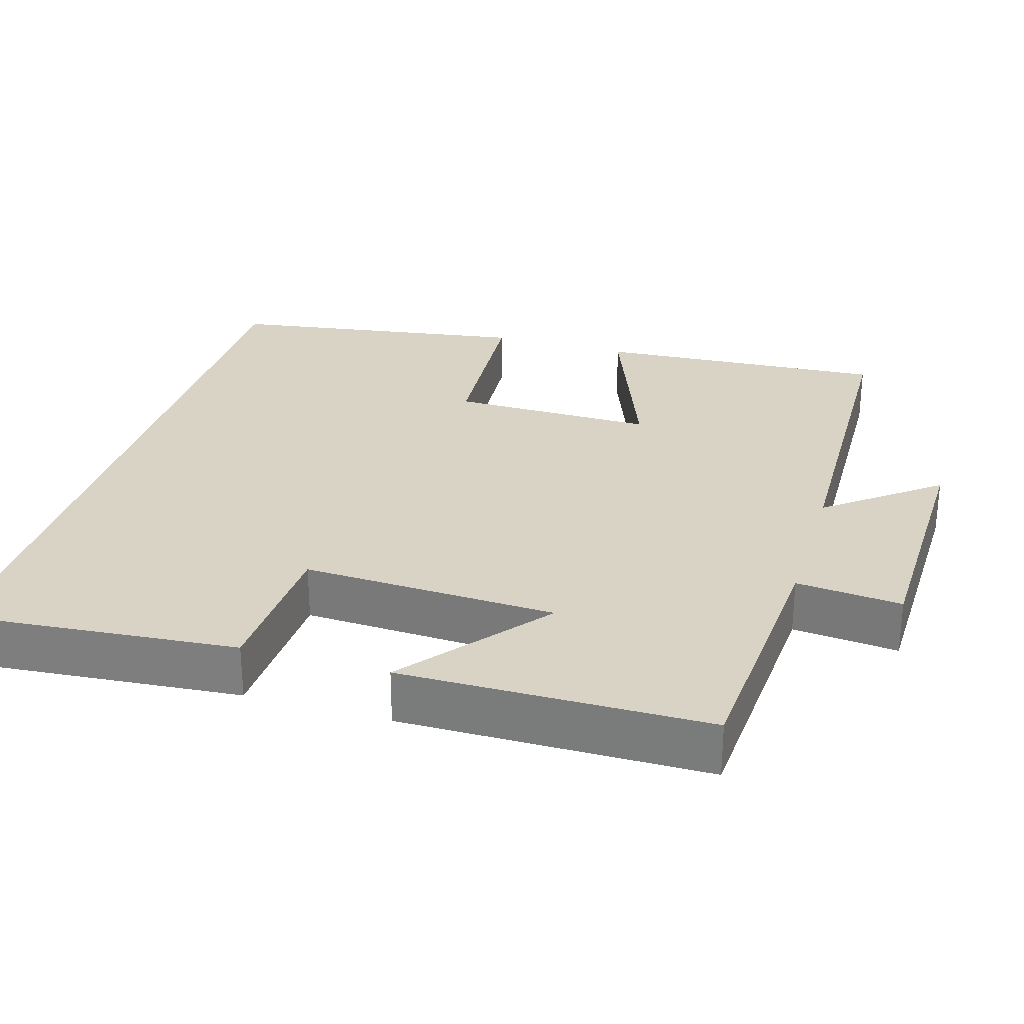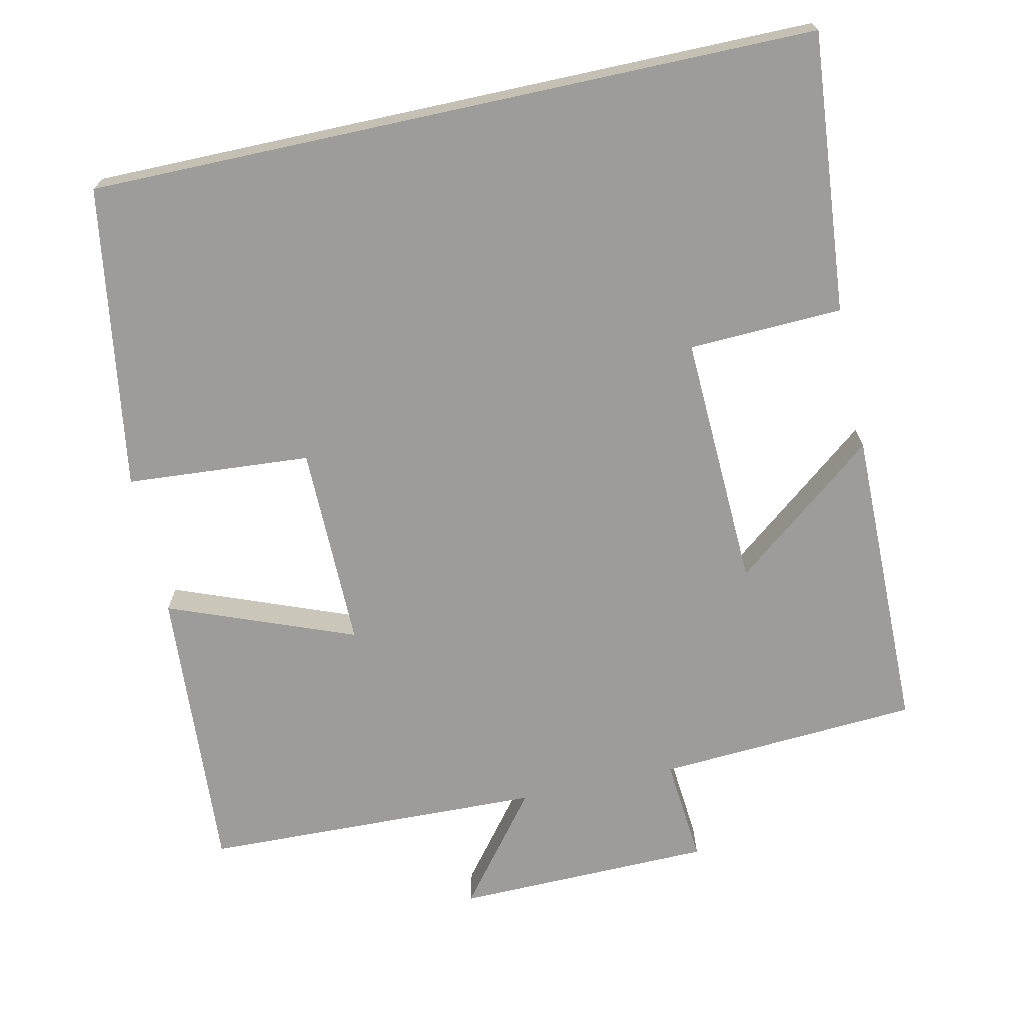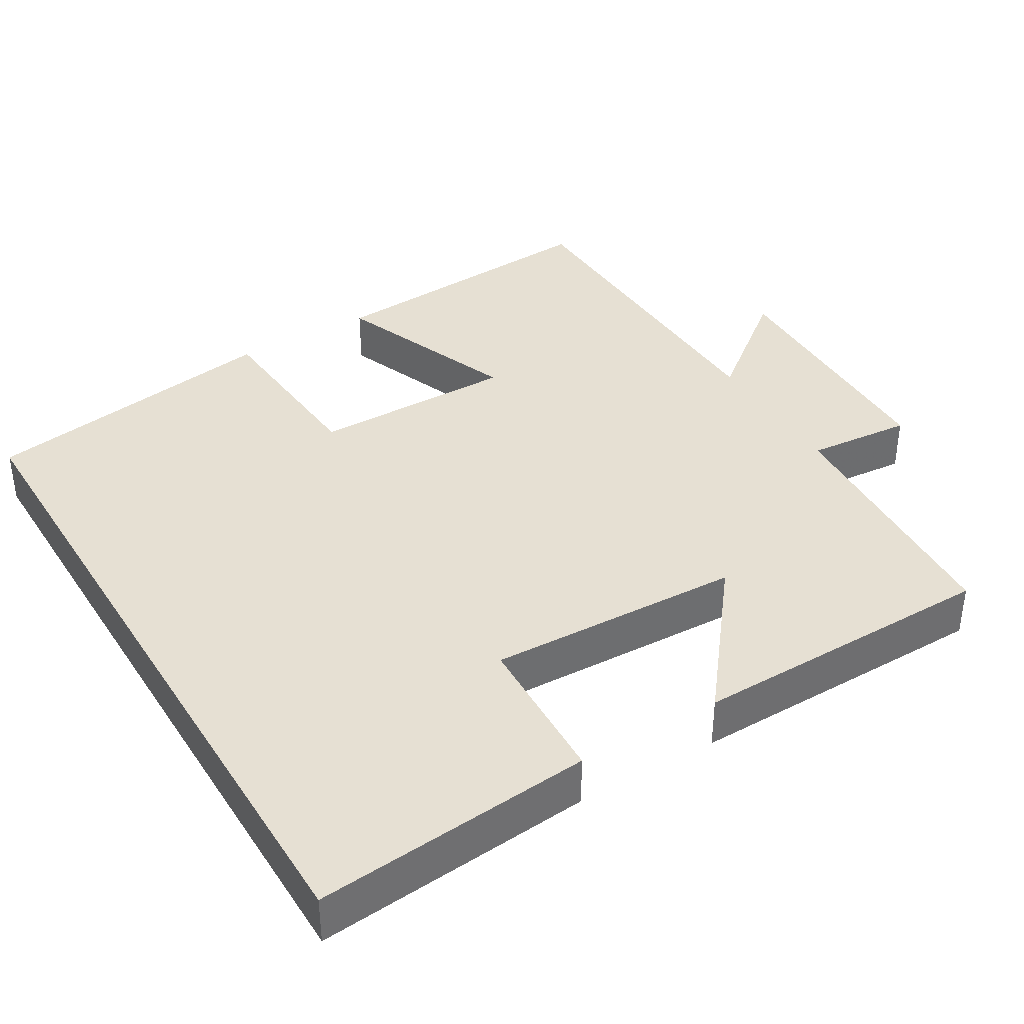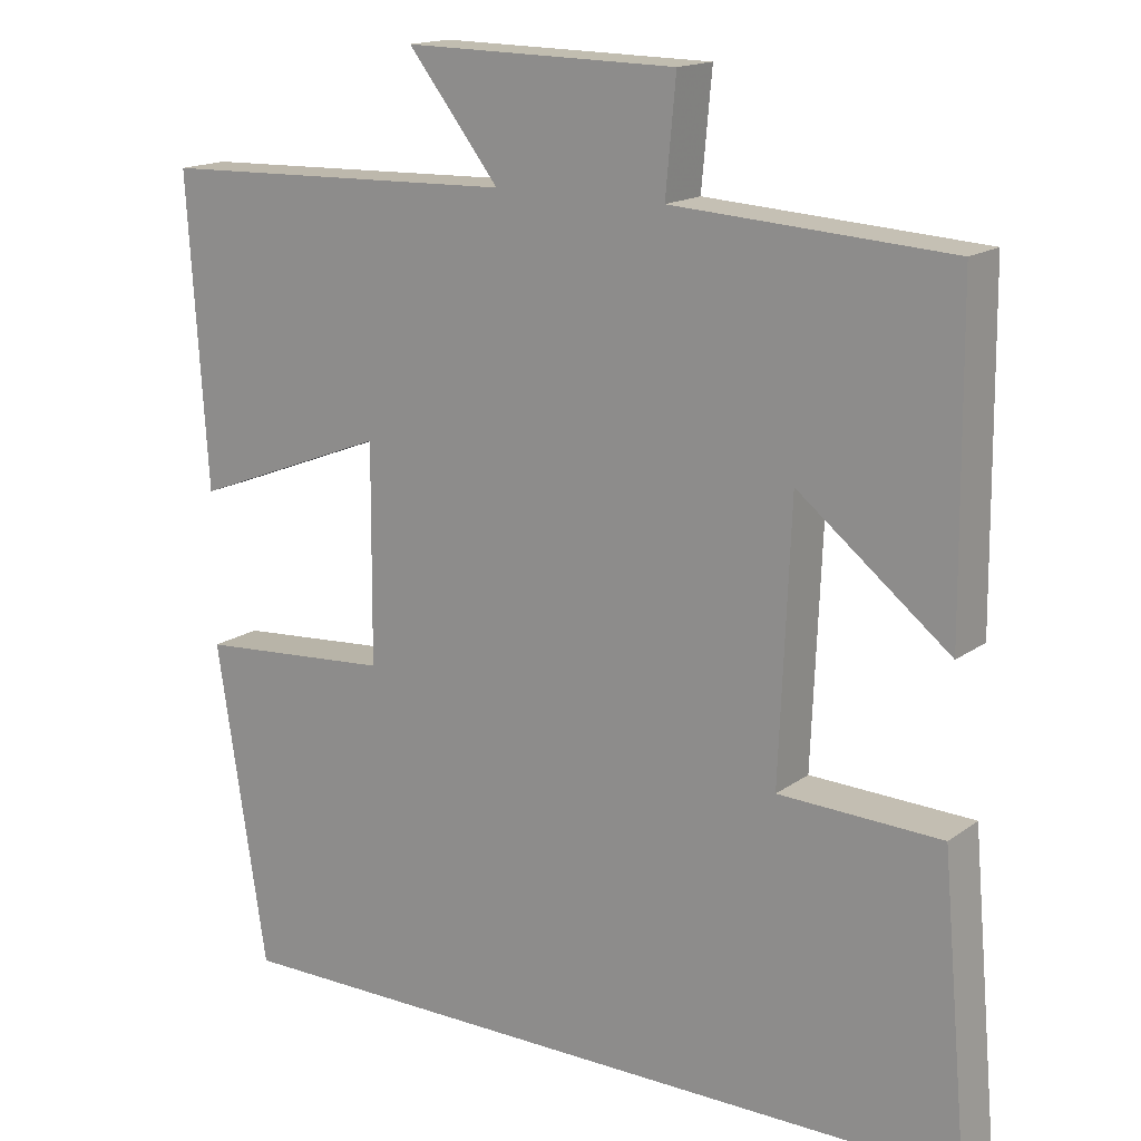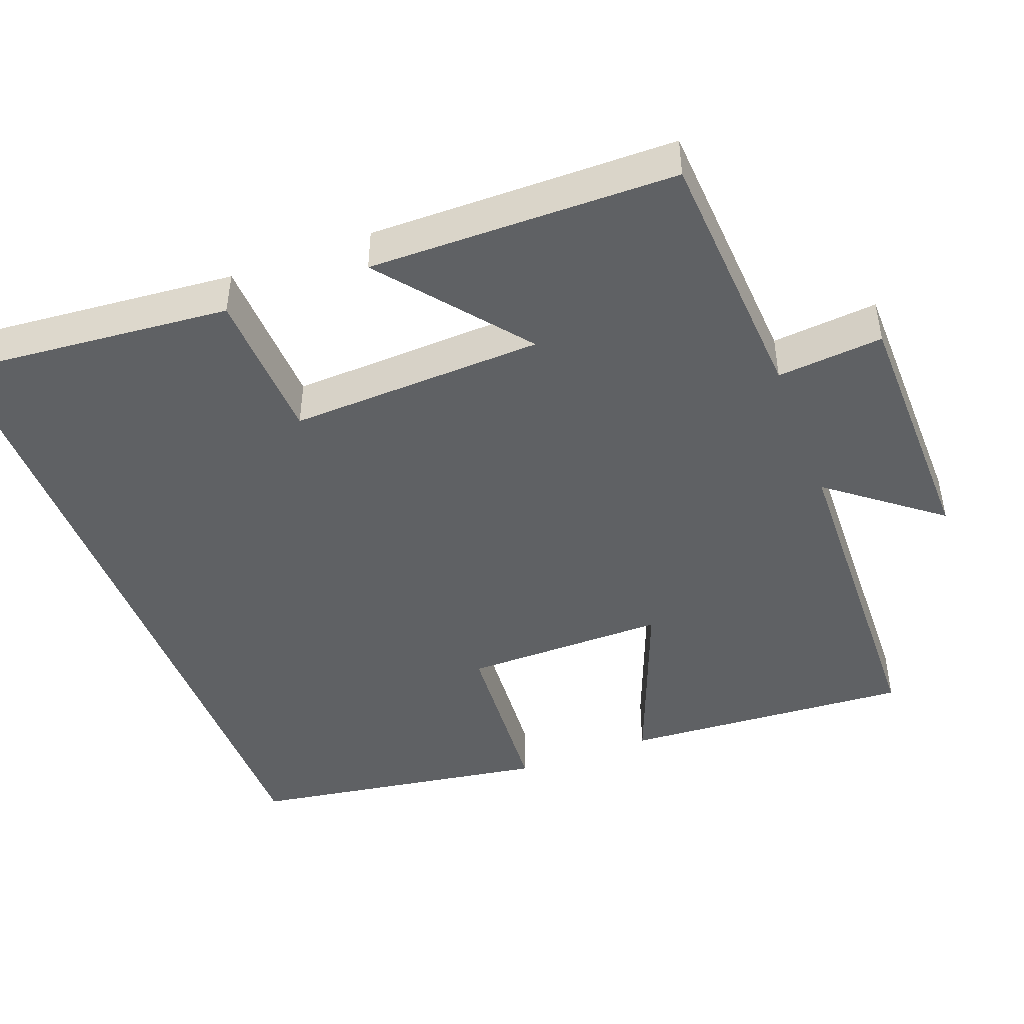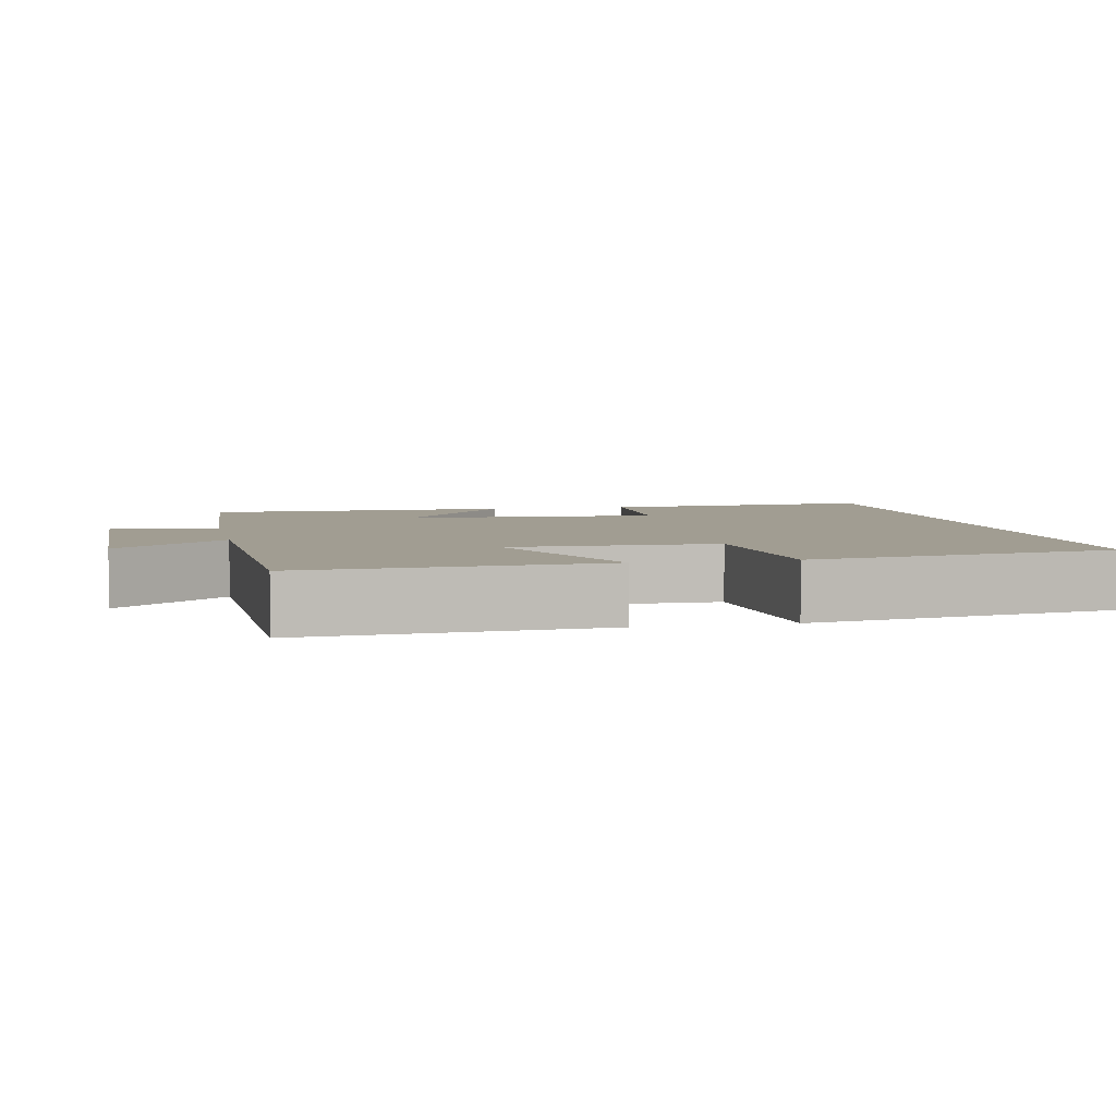
<metadata>
{"format":"obj","ext":"obj","renderer":"f3d","projection":"perspective","resolution":1024,"background":"white","views":[{"elev":28.3,"azim":-73.3,"up":"+Y"},{"elev":-70.1,"azim":-167.7,"up":"+Y"},{"elev":38.3,"azim":-121.1,"up":"+Y"},{"elev":16.0,"azim":-145.3,"up":"+Z"},{"elev":-45.5,"azim":-69.3,"up":"+Y"},{"elev":4.6,"azim":78.4,"up":"+Y"}]}
</metadata>
<code>
v 0.437 0.07 -0.5
v -0.533 0.07 -0.5
v -0.5 0.07 -0.127
v -0.295 0.07 -0.119
v -0.309 0.07 0.221
v -0.5 0.07 0.069
v -0.496 0.07 0.478
v -0.147 0.07 0.5
v -0.16 0.07 0.641
v 0.184 0.07 0.647
v 0.069 0.07 0.5
v 0.525 0.07 0.487
v 0.5 0.07 0.099
v 0.252 0.07 0.195
v 0.254 0.07 -0.077
v 0.5 0.07 -0.095
v 0.437 0 -0.5
v -0.533 0 -0.5
v -0.5 0 -0.127
v -0.295 0 -0.119
v -0.309 0 0.221
v -0.5 0 0.069
v -0.496 0 0.478
v -0.147 0 0.5
v -0.16 0 0.641
v 0.184 0 0.647
v 0.069 0 0.5
v 0.525 0 0.487
v 0.5 0 0.099
v 0.252 0 0.195
v 0.254 0 -0.077
v 0.5 0 -0.095
f 15 16 1 2
f 14 15 2
f 11 12 13 14
f 8 9 10 11
f 5 6 7 8
f 8 11 14
f 5 8 14
f 4 5 14
f 2 3 4
f 2 4 14
f 18 17 32 31
f 18 31 30
f 30 29 28 27
f 27 26 25 24
f 24 23 22 21
f 30 27 24
f 30 24 21
f 30 21 20
f 20 19 18
f 30 20 18
f 1 17 18 2
f 2 18 19 3
f 3 19 20 4
f 4 20 21 5
f 5 21 22 6
f 6 22 23 7
f 7 23 24 8
f 8 24 25 9
f 9 25 26 10
f 10 26 27 11
f 11 27 28 12
f 12 28 29 13
f 13 29 30 14
f 14 30 31 15
f 15 31 32 16
f 16 32 17 1

</code>
